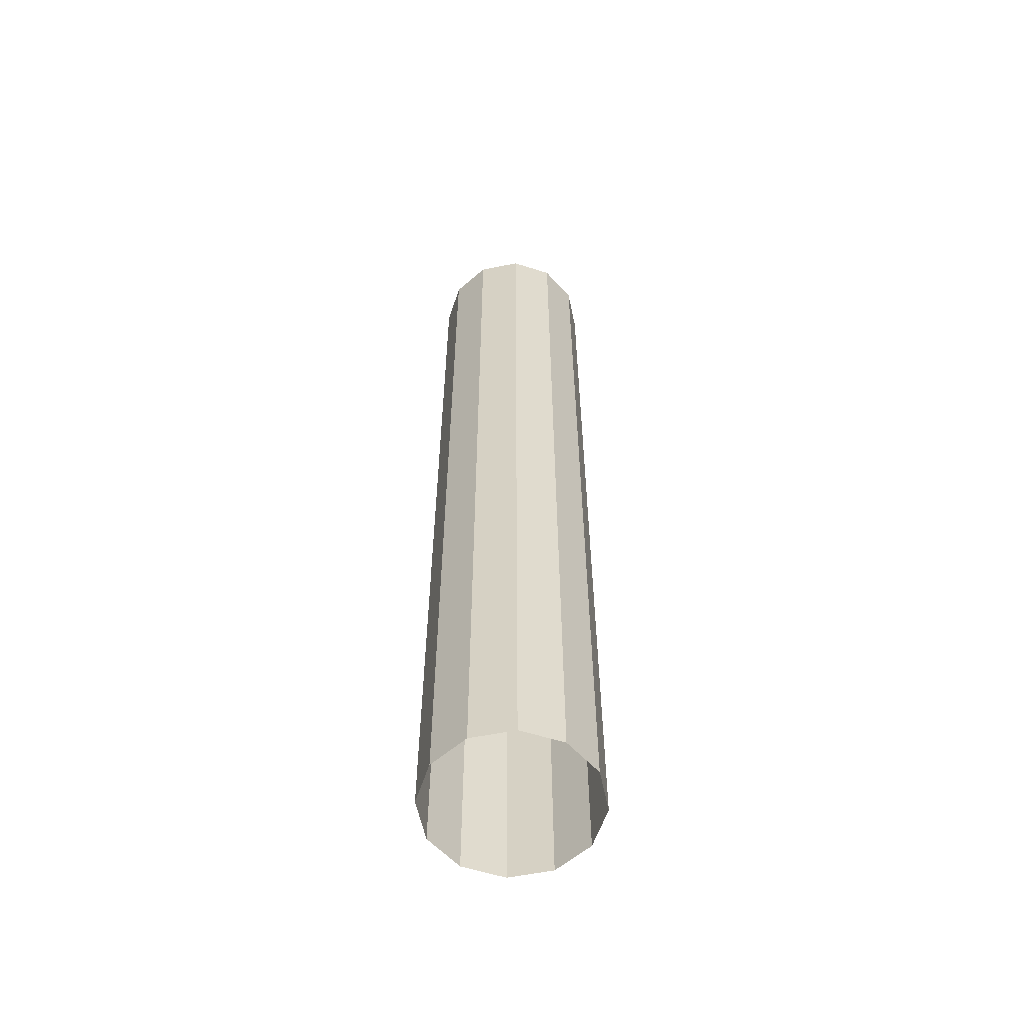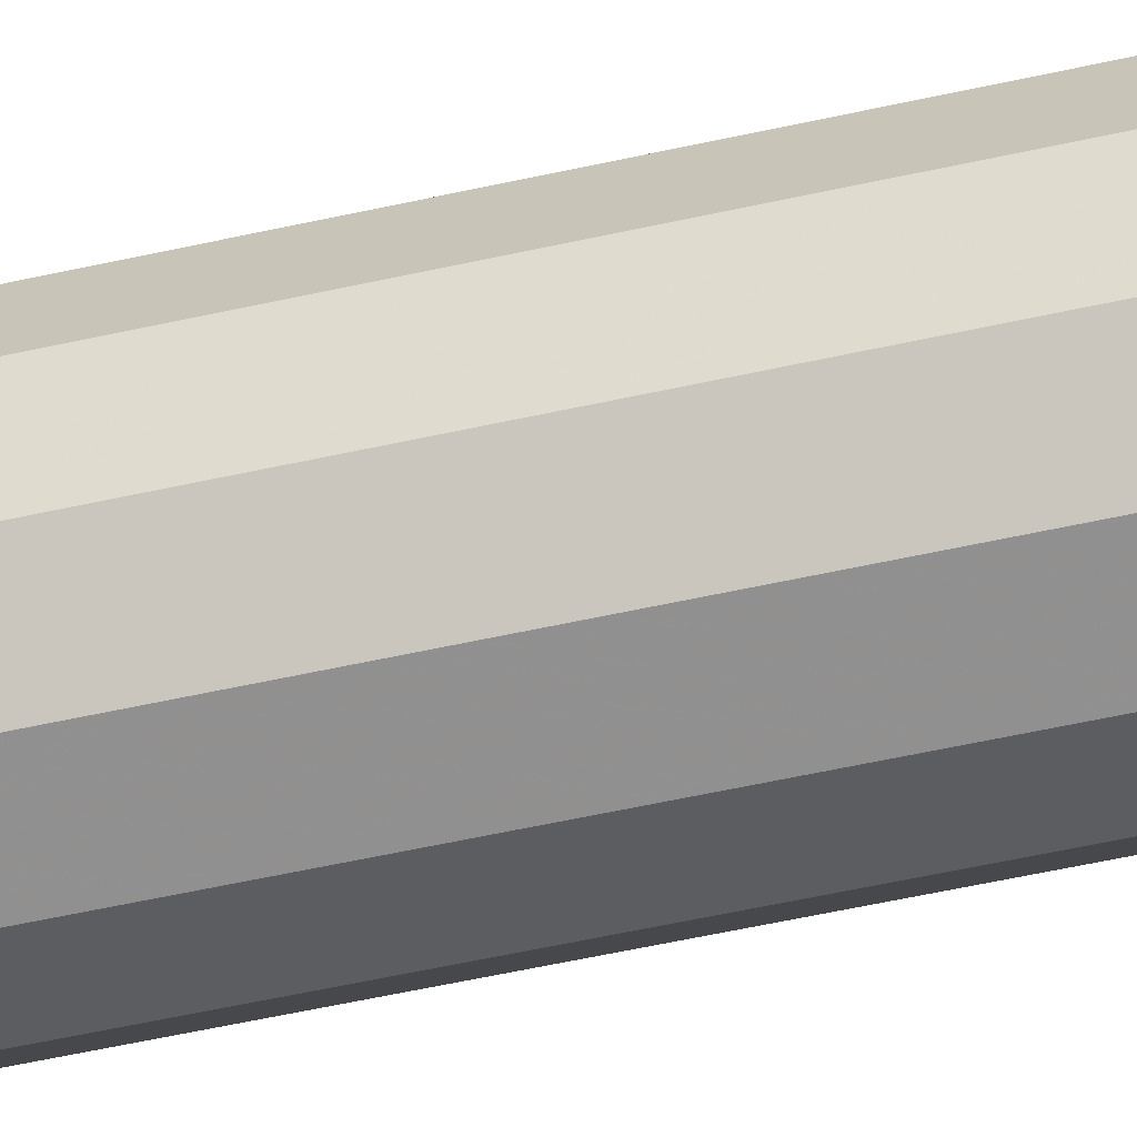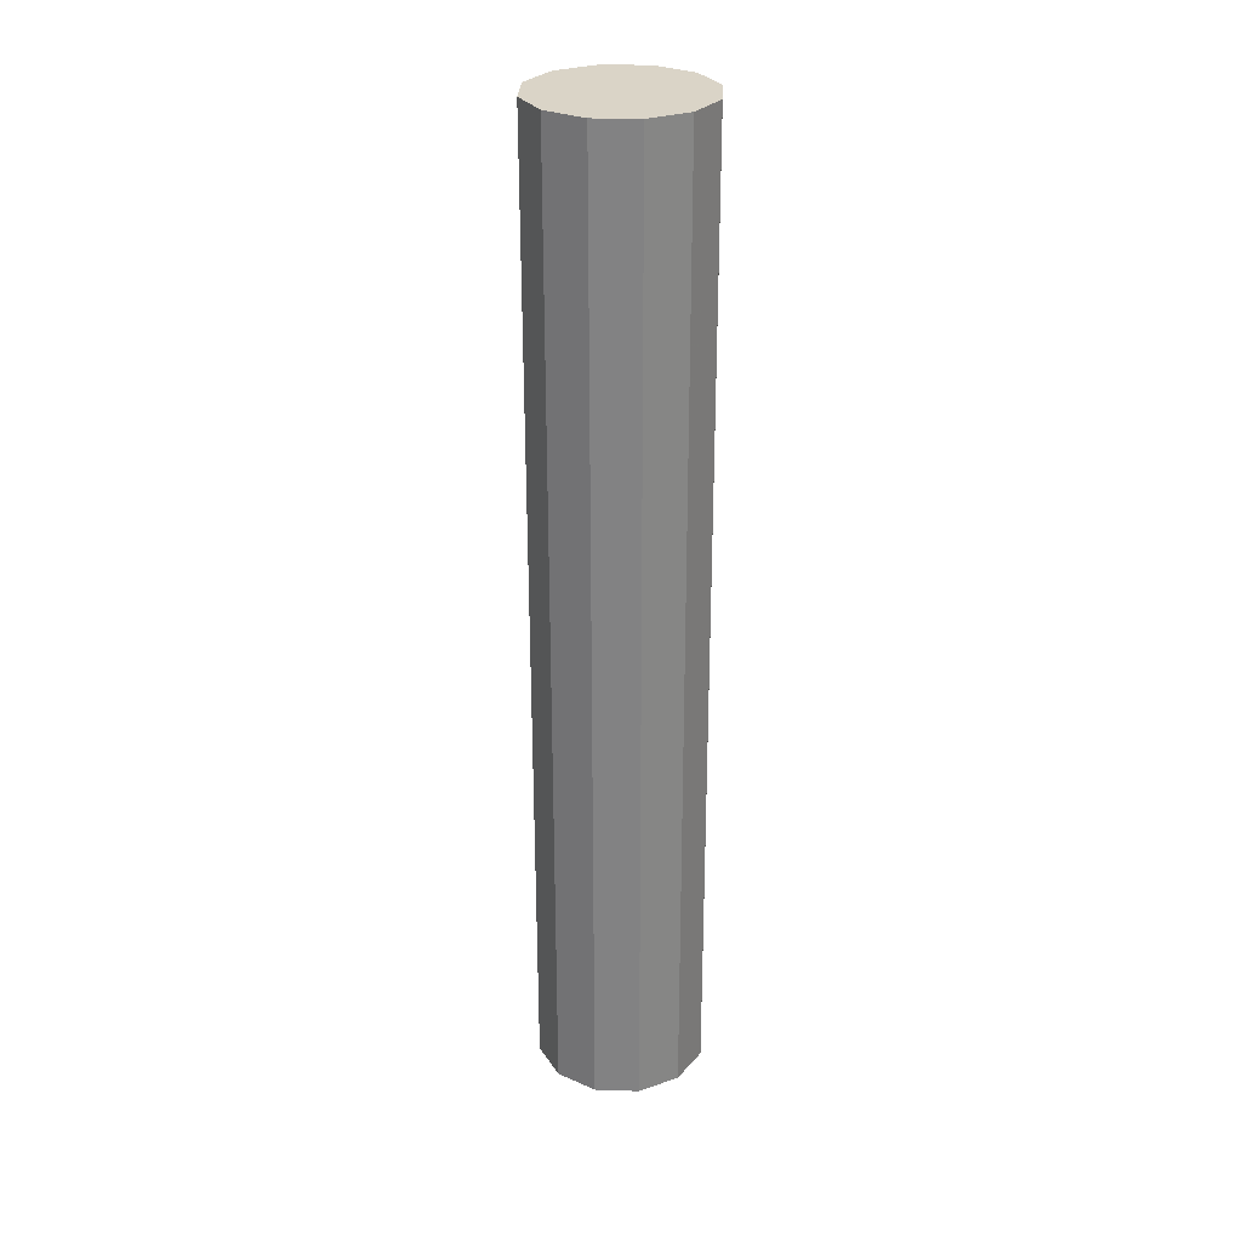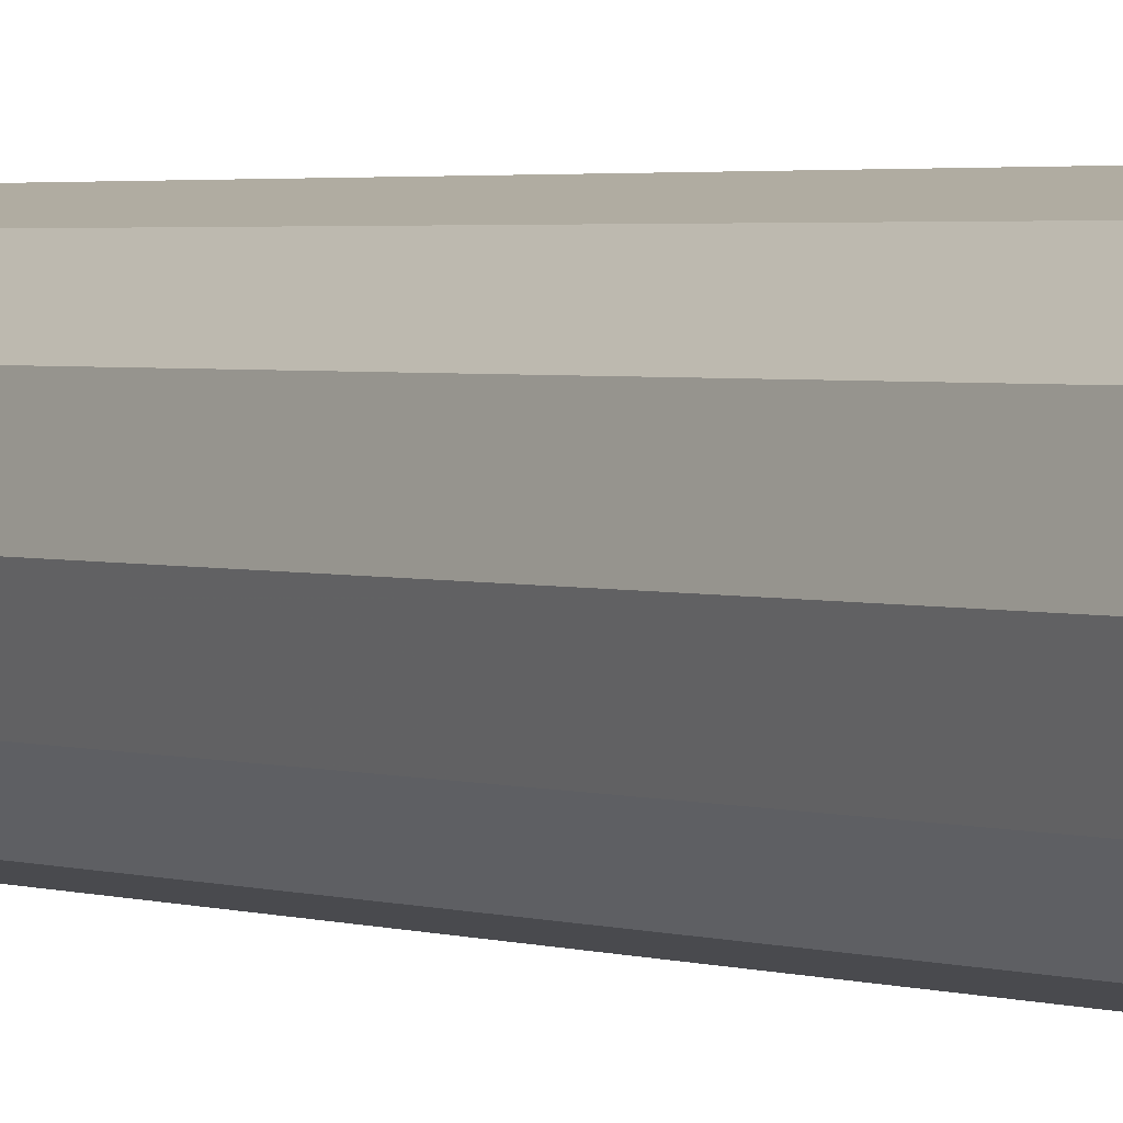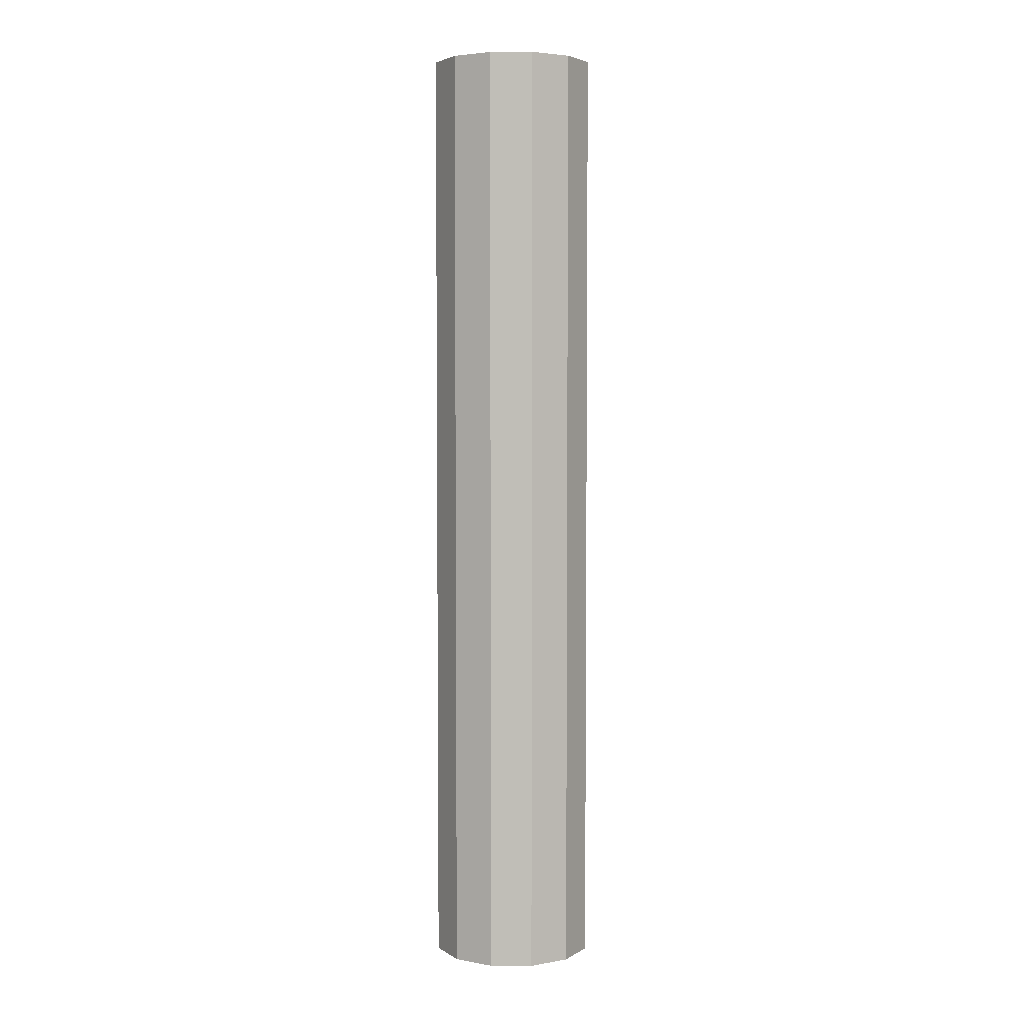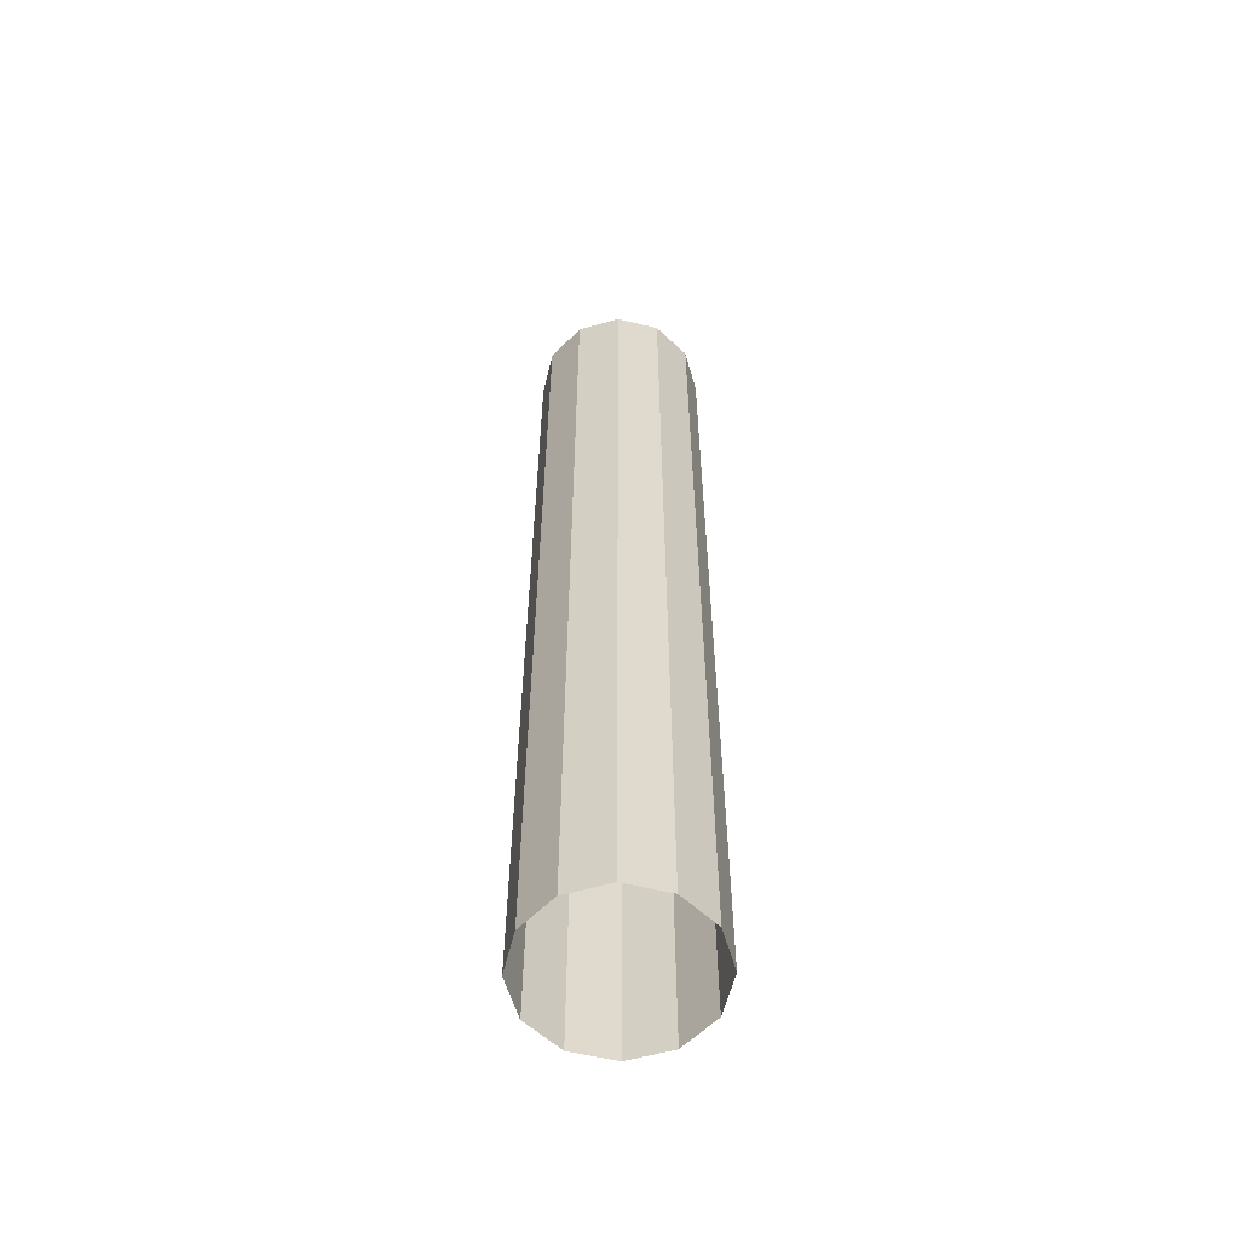
<metadata>
{"format":"obj","ext":"obj","renderer":"f3d","projection":"perspective","resolution":1024,"background":"white","views":[{"elev":-58.2,"azim":-153.2,"up":"+Z"},{"elev":-51.7,"azim":-76.1,"up":"+Y"},{"elev":28.9,"azim":-132.2,"up":"+Z"},{"elev":1.9,"azim":-33.9,"up":"+Y"},{"elev":4.2,"azim":-74.4,"up":"+Z"},{"elev":-58.3,"azim":121.1,"up":"+Z"}]}
</metadata>
<code>
g shenjie_dongxue_374_zhuzi01_a
v -94.3 53.21 737.8
v -106.9 6.025 737.8
v -106.9 6.024 1086
v -94.3 53.21 1086
v -59.76 87.75 737.8
v -59.76 87.75 1086
v -12.58 100.4 737.8
v -12.58 100.4 1086
v 34.61 87.75 737.8
v 34.61 87.75 1086
v 69.15 53.21 737.8
v 69.15 53.21 1086
v 81.79 6.025 737.8
v 81.79 6.025 1086
v 69.15 -41.16 737.8
v 81.79 6.025 737.8
v 81.79 6.025 1086
v 69.15 -41.16 1086
v 34.61 -75.7 737.8
v 34.61 -75.7 1086
v -12.58 -88.34 737.8
v -12.58 -88.34 1086
v -59.76 -75.7 737.8
v -59.76 -75.7 1086
v -94.3 -41.16 737.8
v -94.3 -41.16 1086
v -106.9 6.025 737.8
v -106.9 6.024 1086
v -94.3 53.21 354.6
v -106.9 6.025 354.6
v -106.9 6.025 737.8
v -94.3 53.21 737.8
v -59.76 87.75 354.6
v -59.76 87.75 737.8
v -12.58 100.4 354.6
v -12.58 100.4 737.8
v 34.61 87.75 354.6
v 34.61 87.75 737.8
v 69.15 53.21 354.6
v 69.15 53.21 737.8
v 81.79 6.025 354.6
v 81.79 6.025 737.8
v 69.15 -41.16 354.6
v 81.79 6.025 354.6
v 81.79 6.025 737.8
v 69.15 -41.16 737.8
v 34.61 -75.7 354.6
v 34.61 -75.7 737.8
v -12.58 -88.34 354.6
v -12.58 -88.34 737.8
v -59.76 -75.7 354.6
v -59.76 -75.7 737.8
v -94.3 -41.16 354.6
v -94.3 -41.16 737.8
v -106.9 6.025 354.6
v -106.9 6.025 737.8
v -106.9 6.024 1086
v -19.84 6.024 1086
v -94.3 53.21 1086
v -59.76 87.75 1086
v -12.58 100.4 1086
v 34.61 87.75 1086
v 69.15 53.21 1086
v 81.79 6.025 1086
v 69.15 -41.16 1086
v 34.61 -75.7 1086
v -12.58 -88.34 1086
v -59.76 -75.7 1086
v -94.3 -41.16 1086
v -94.3 53.21 1.248
v -106.9 6.025 1.248
v -106.9 6.025 354.6
v -94.3 53.21 354.6
v -59.76 87.75 1.248
v -59.76 87.75 354.6
v -12.58 100.4 1.248
v -12.58 100.4 354.6
v 34.61 87.75 1.248
v 34.61 87.75 354.6
v 69.15 53.21 1.248
v 69.15 53.21 354.6
v 81.79 6.025 1.248
v 81.79 6.025 354.6
v 69.15 -41.16 1.248
v 81.79 6.025 1.248
v 81.79 6.025 354.6
v 69.15 -41.16 354.6
v 34.61 -75.7 1.248
v 34.61 -75.7 354.6
v -12.58 -88.34 1.248
v -12.58 -88.34 354.6
v -59.76 -75.7 1.248
v -59.76 -75.7 354.6
v -94.3 -41.16 1.248
v -94.3 -41.16 354.6
v -106.9 6.025 1.248
v -106.9 6.025 354.6
f 1 2 3
f 3 4 1
f 5 1 4
f 4 6 5
f 7 5 6
f 6 8 7
f 9 7 8
f 8 10 9
f 11 9 10
f 10 12 11
f 13 11 12
f 12 14 13
f 15 16 17
f 17 18 15
f 19 15 18
f 18 20 19
f 21 19 20
f 20 22 21
f 23 21 22
f 22 24 23
f 25 23 24
f 24 26 25
f 27 25 26
f 26 28 27
f 29 30 31
f 31 32 29
f 33 29 32
f 32 34 33
f 35 33 34
f 34 36 35
f 37 35 36
f 36 38 37
f 39 37 38
f 38 40 39
f 41 39 40
f 40 42 41
f 43 44 45
f 45 46 43
f 47 43 46
f 46 48 47
f 49 47 48
f 48 50 49
f 51 49 50
f 50 52 51
f 53 51 52
f 52 54 53
f 55 53 54
f 54 56 55
f 57 58 59
f 59 58 60
f 60 58 61
f 61 58 62
f 62 58 63
f 63 58 64
f 64 58 65
f 65 58 66
f 66 58 67
f 67 58 68
f 68 58 69
f 69 58 57
f 70 71 72
f 72 73 70
f 74 70 73
f 73 75 74
f 76 74 75
f 75 77 76
f 78 76 77
f 77 79 78
f 80 78 79
f 79 81 80
f 82 80 81
f 81 83 82
f 84 85 86
f 86 87 84
f 88 84 87
f 87 89 88
f 90 88 89
f 89 91 90
f 92 90 91
f 91 93 92
f 94 92 93
f 93 95 94
f 96 94 95
f 95 97 96

</code>
